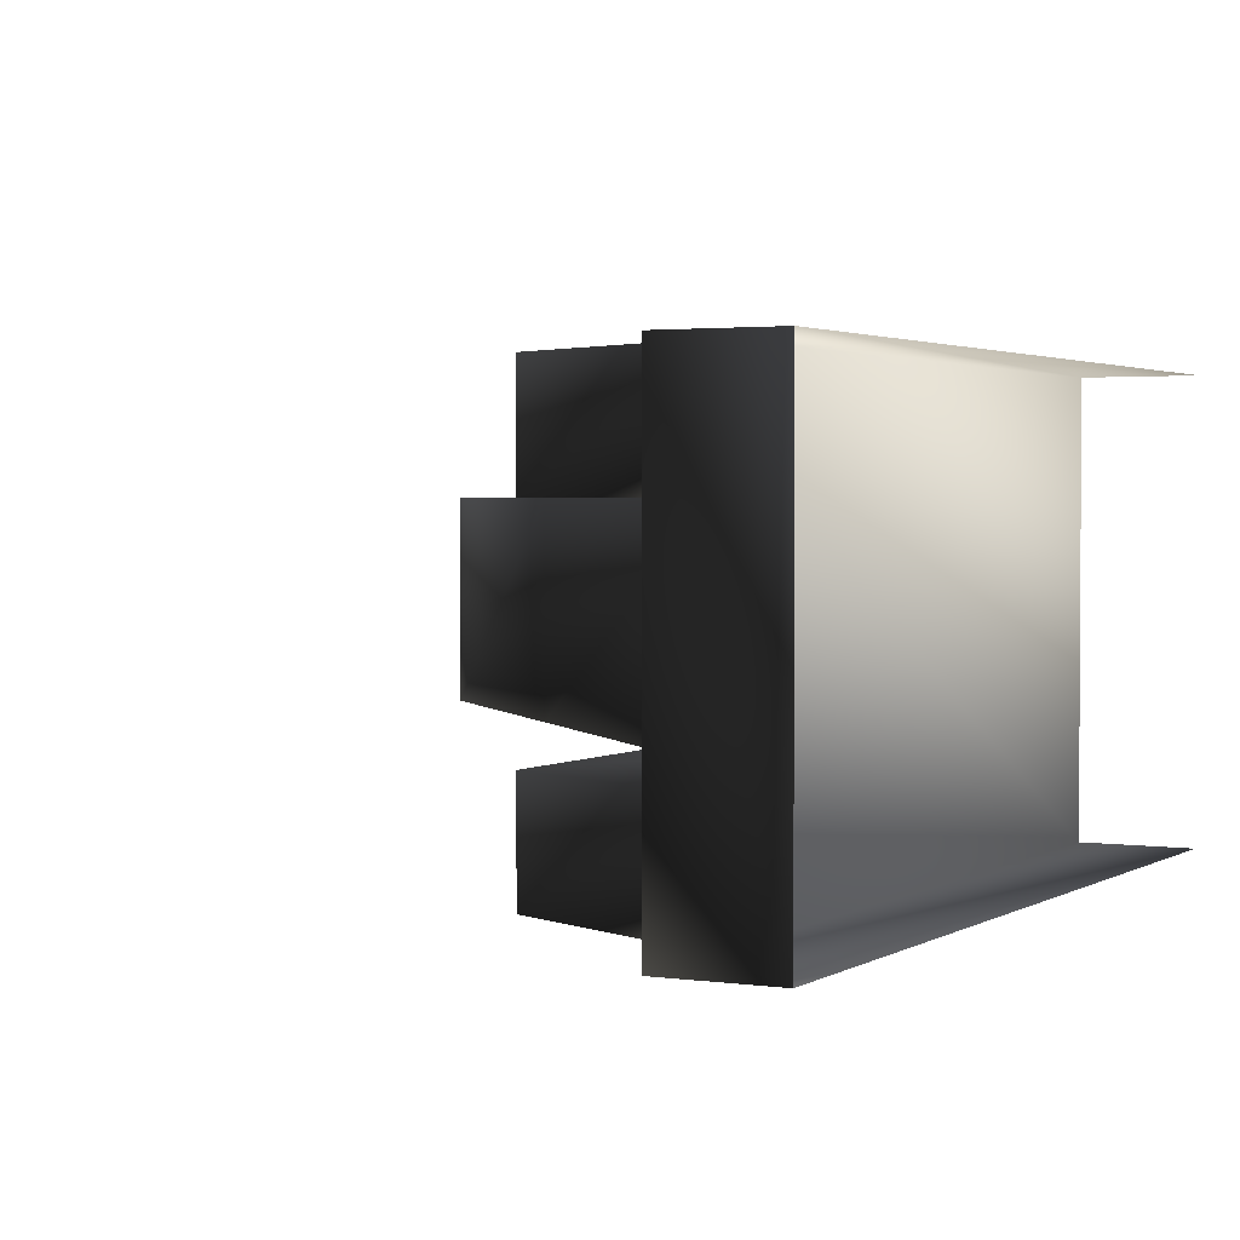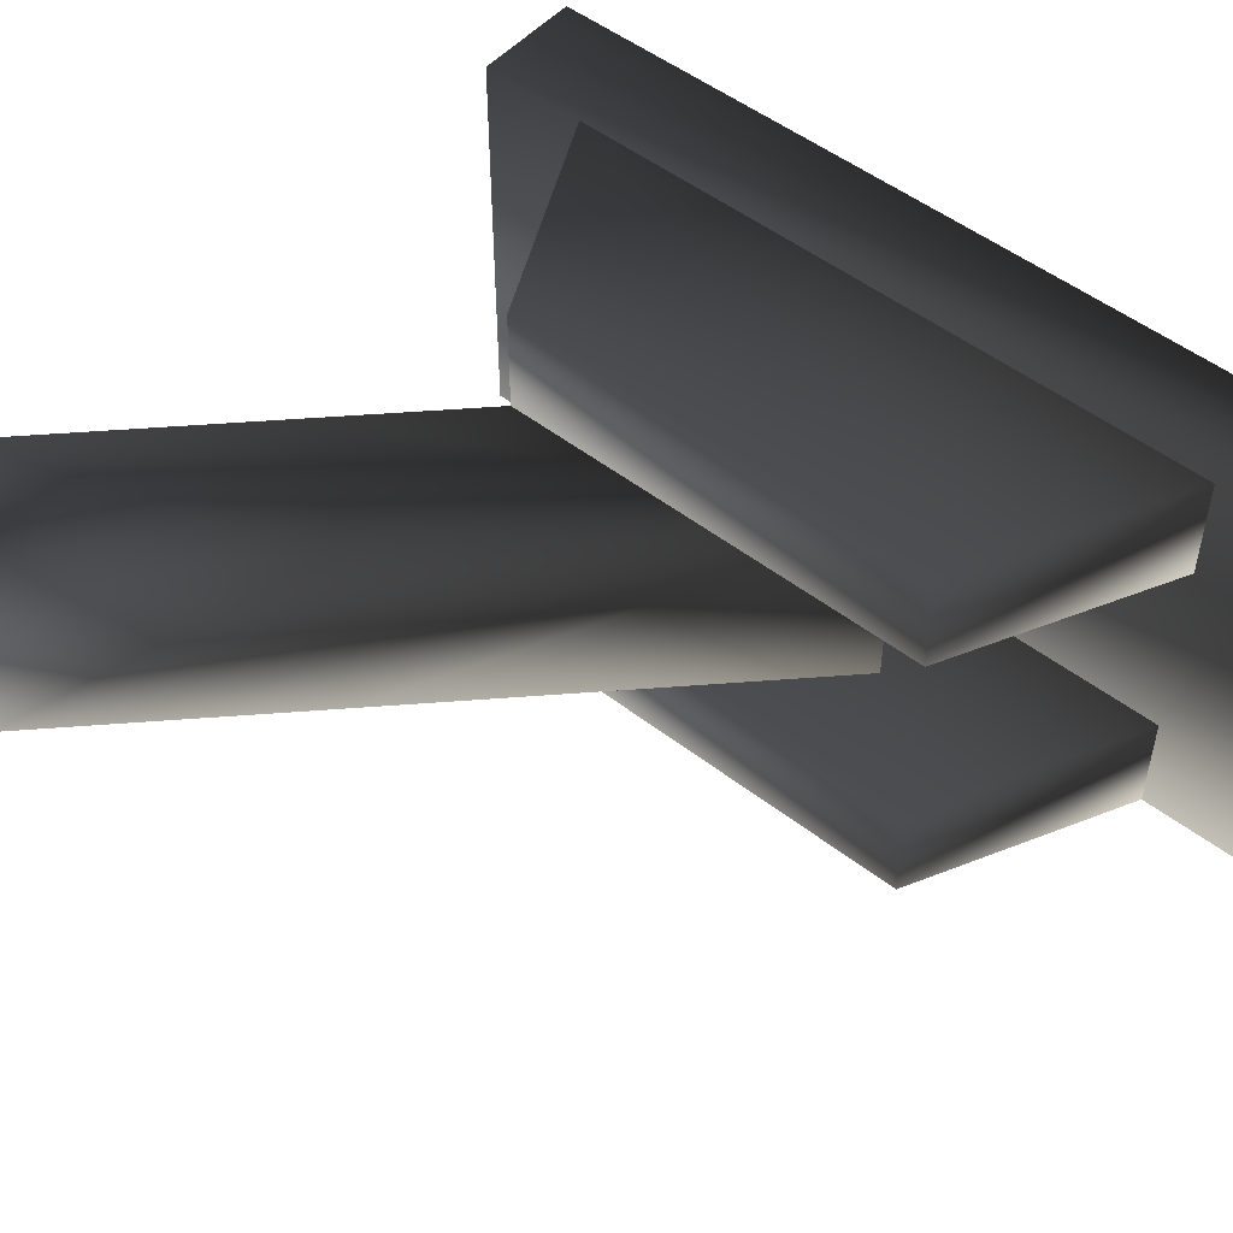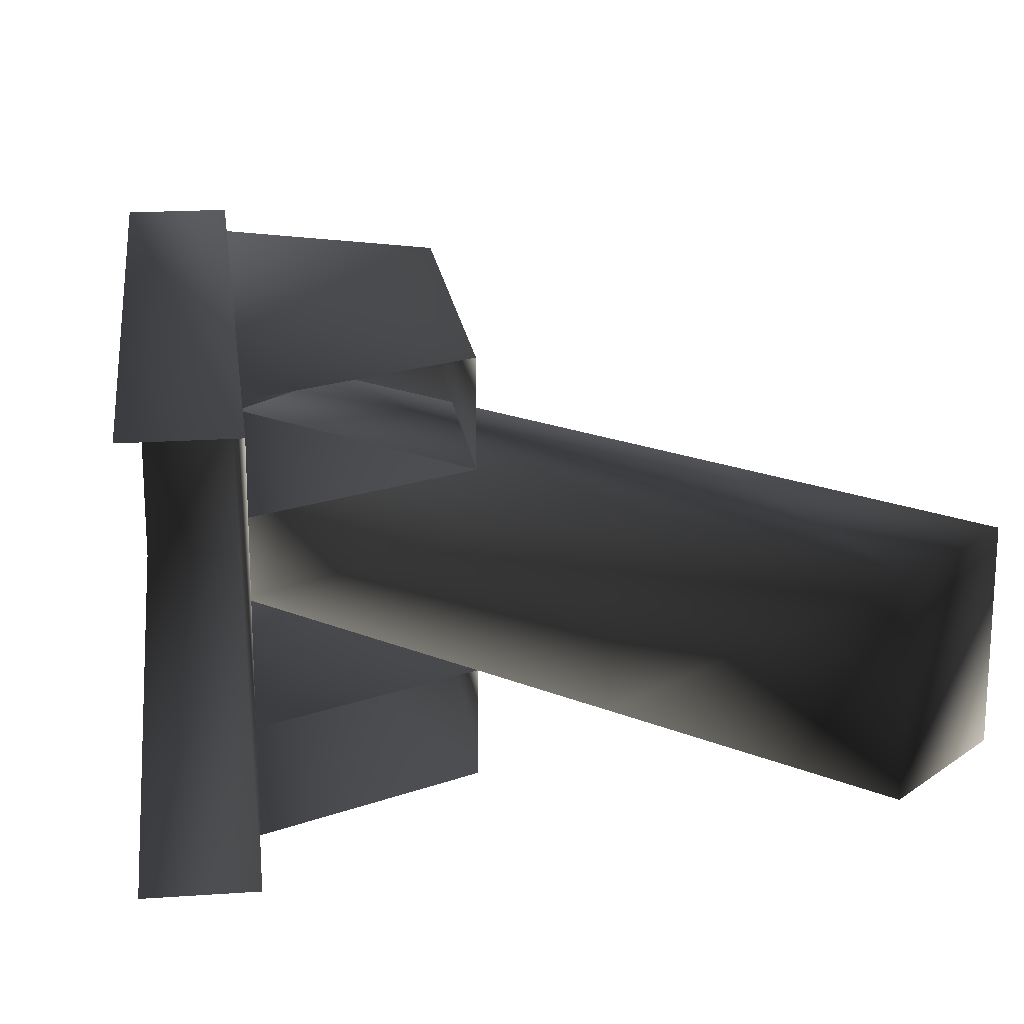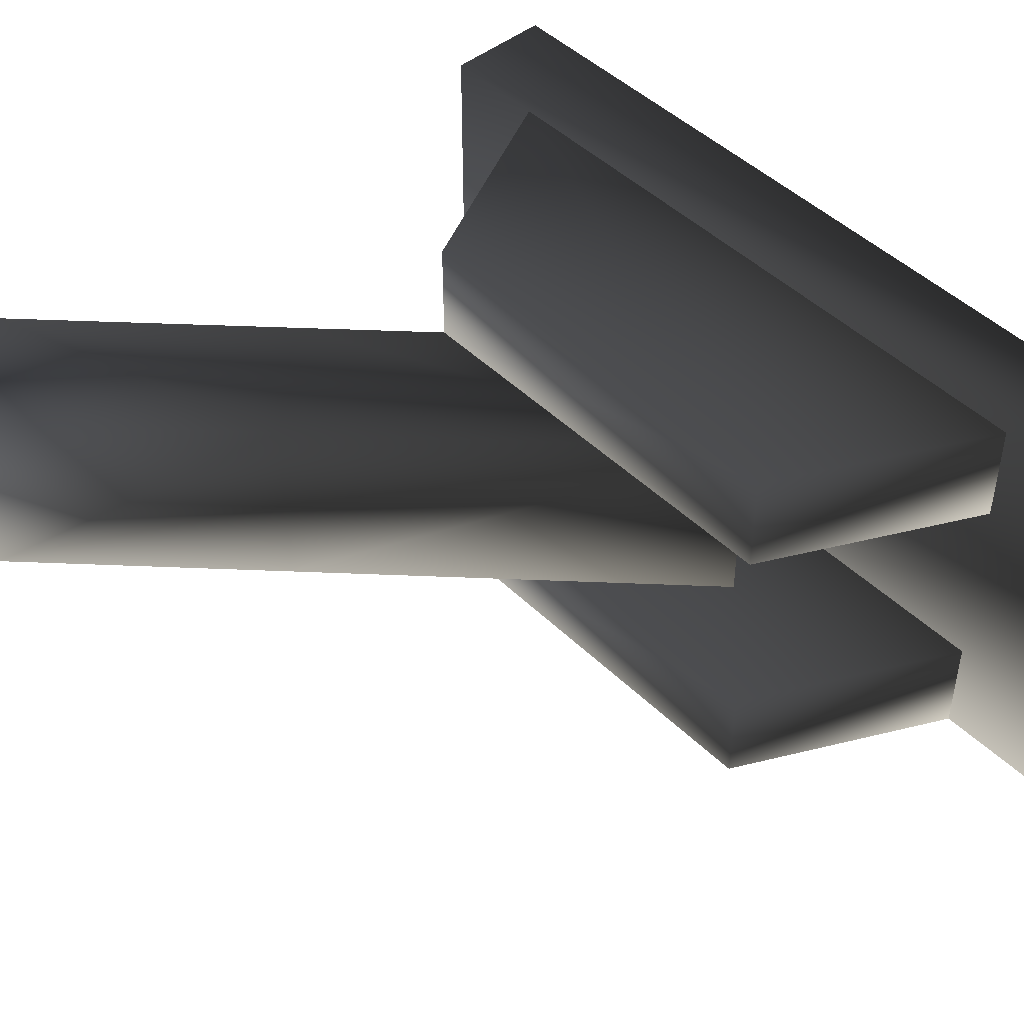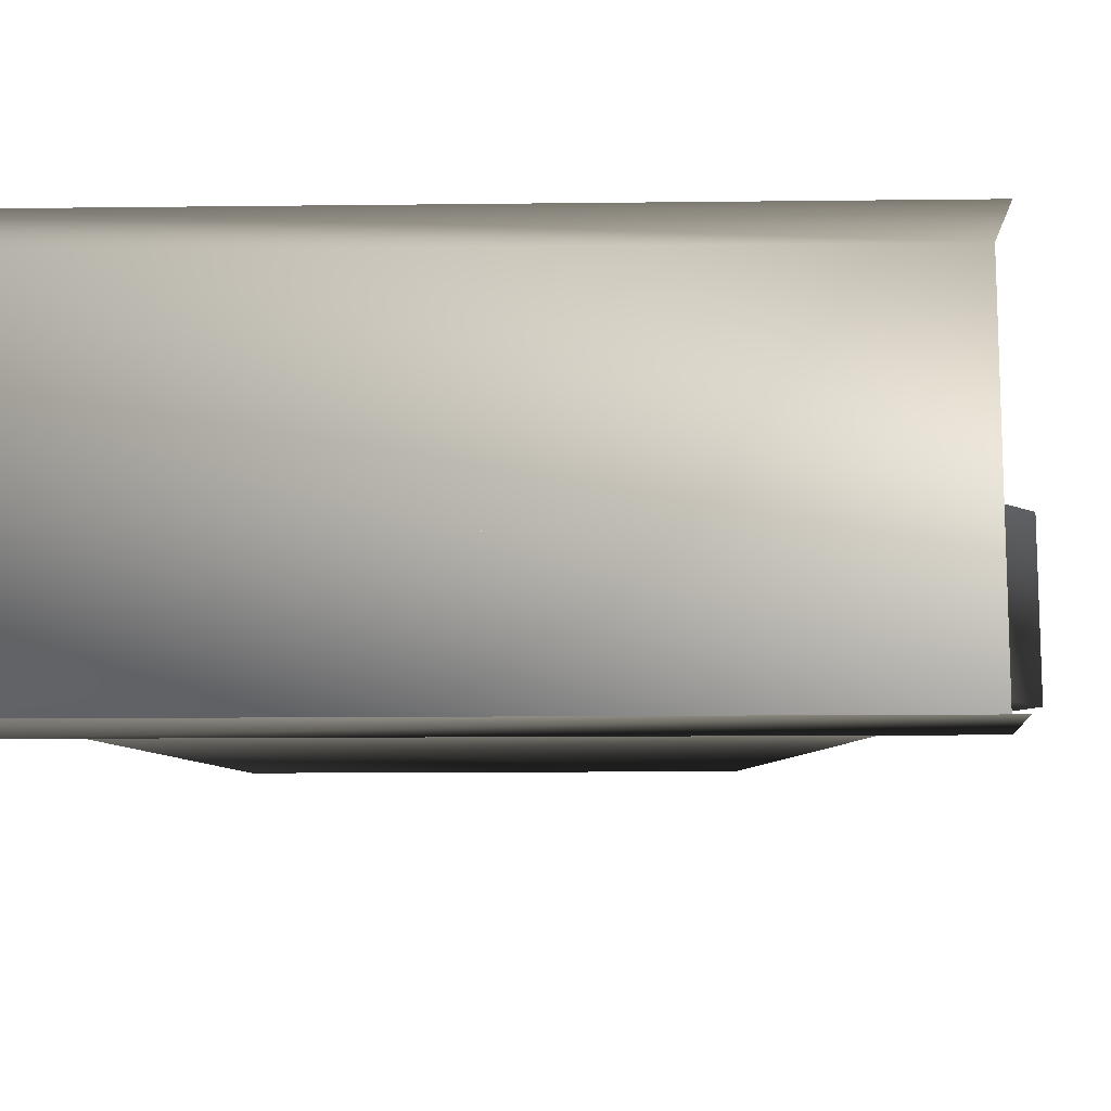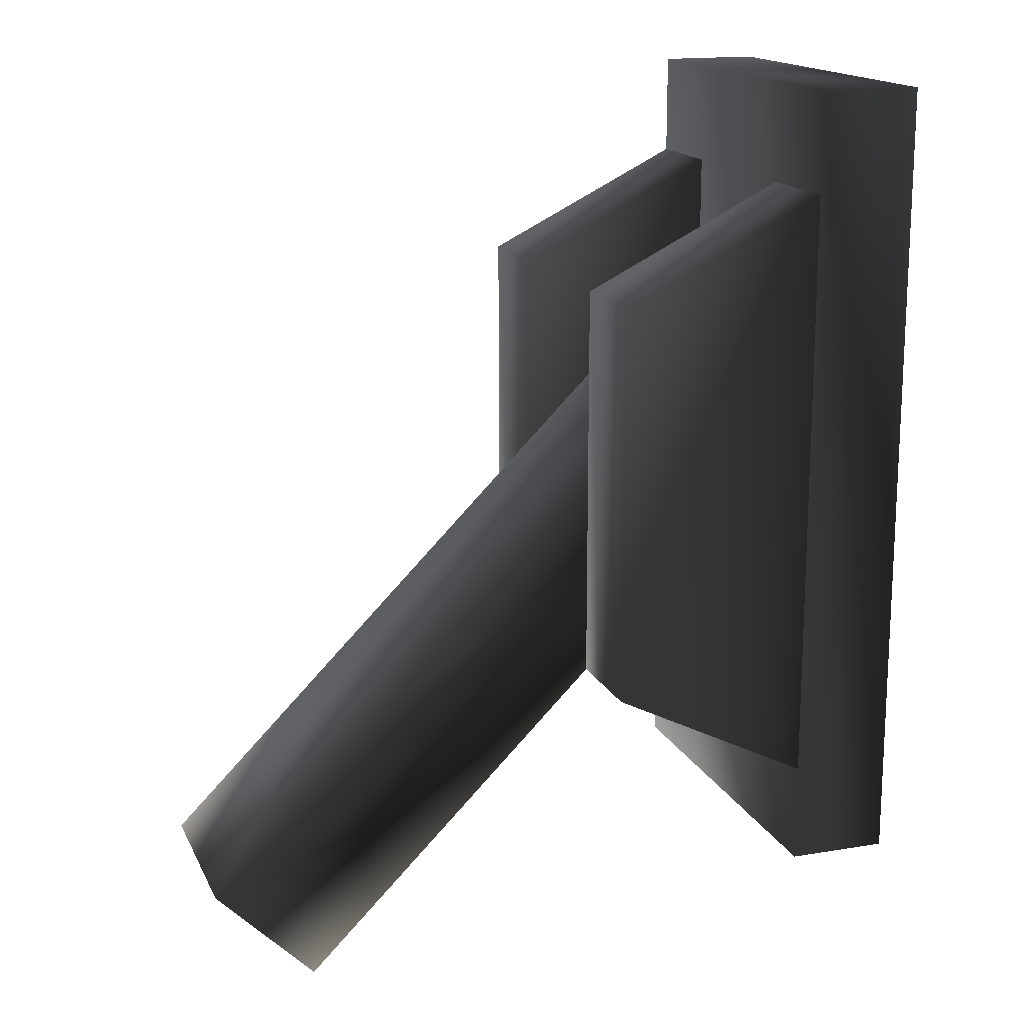
<metadata>
{"format":"obj","ext":"obj","renderer":"f3d","projection":"perspective","resolution":1024,"background":"white","views":[{"elev":2.3,"azim":-152.4,"up":"+Z"},{"elev":50.9,"azim":130.2,"up":"+Z"},{"elev":19.5,"azim":-7.3,"up":"+Z"},{"elev":46.6,"azim":137.7,"up":"+Z"},{"elev":-12.2,"azim":-88.4,"up":"+Z"},{"elev":16.3,"azim":161.2,"up":"+Y"}]}
</metadata>
<code>
o 2077
v -65 224 -15
v -65 224 16
v -57 224 16
v -57 224 -15
v -65 160 -15
v -57 160 -15
v -57 160 16
v -65 160 16
v -41 208 -7
v -41 176 -7
v -41 176 -15
v -41 208 -15
v -57 216 -7
v -57 168 -7
v -57 216 -15
v -57 168 -15
v -41 208 16
v -41 176 16
v -41 176 8
v -41 208 8
v -57 216 16
v -57 168 16
v -57 216 8
v -57 168 8
v -49 200 -7
v -57 192 -7
v -57 192 8
v -49 200 8
v -25 176 -7
v -33 168 -7
v -33 168 8
v -25 176 8
v -9 160 -7
v -17 152 -7
v -17 152 8
v -9 160 8
f 1 2 3
f 1 3 4
f 1 4 5
f 5 4 6
f 6 4 3
f 6 3 7
f 7 3 2
f 7 2 8
f 9 10 11
f 9 11 12
f 9 12 13
f 9 13 14
f 9 14 10
f 13 12 15
f 15 12 11
f 15 11 16
f 17 18 19
f 17 19 20
f 17 20 21
f 17 21 22
f 17 22 18
f 21 20 23
f 23 20 19
f 23 19 24
f 25 26 27
f 25 27 28
f 25 28 29
f 25 29 26
f 26 29 30
f 26 30 31
f 26 31 27
f 27 31 28
f 28 31 32
f 28 32 29
f 29 32 33
f 29 33 30
f 30 33 34
f 30 34 35
f 30 35 31
f 31 35 32
f 32 35 36
f 32 36 33
f 33 36 34
f 34 36 35

</code>
